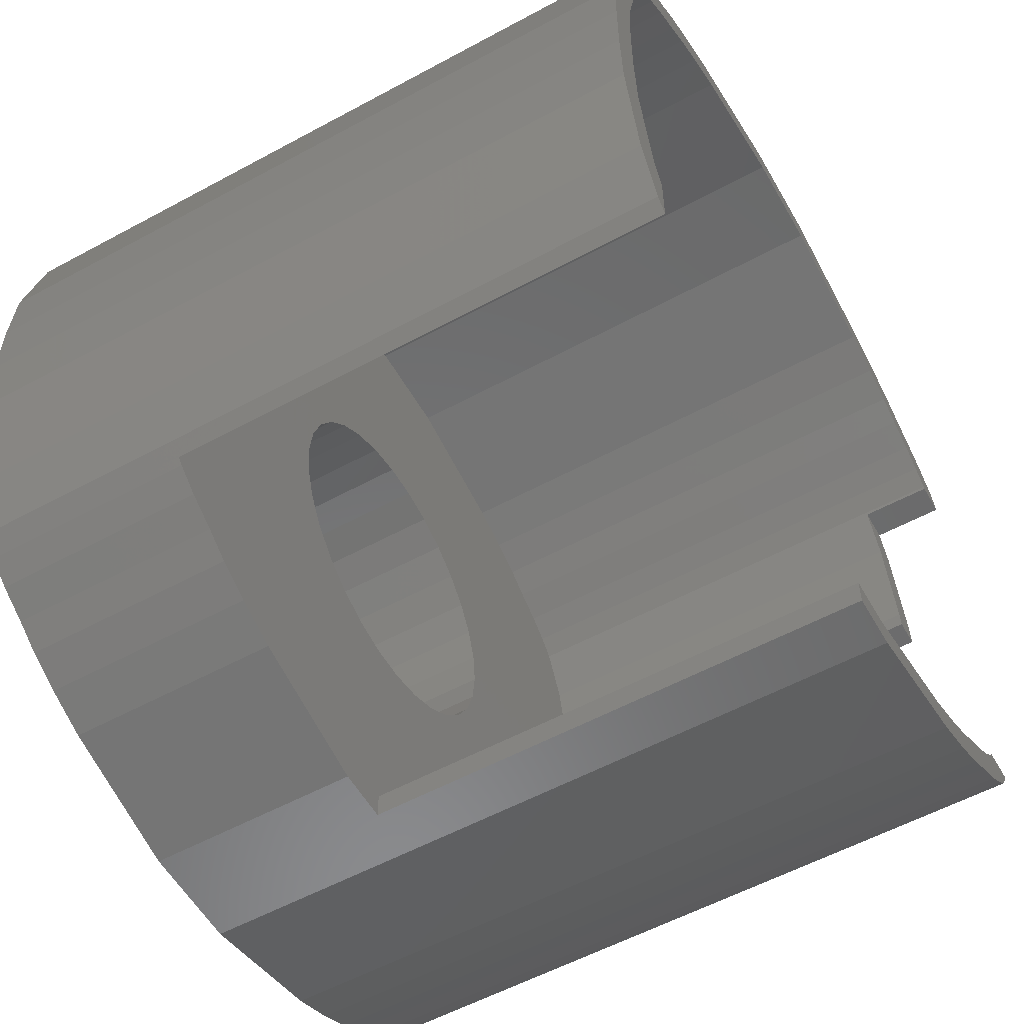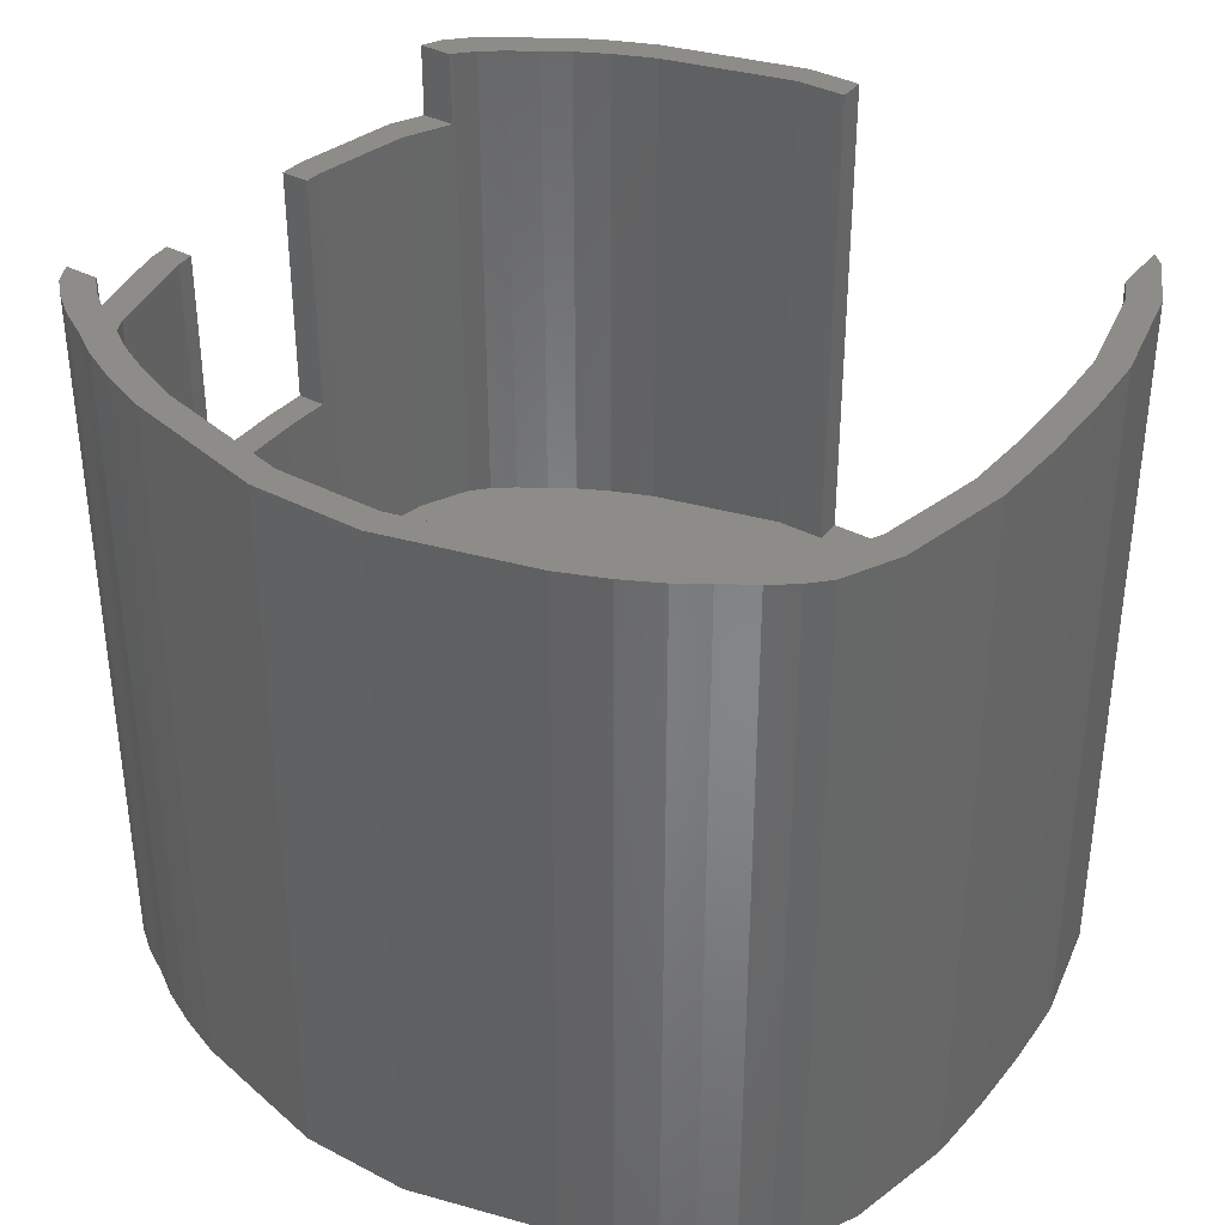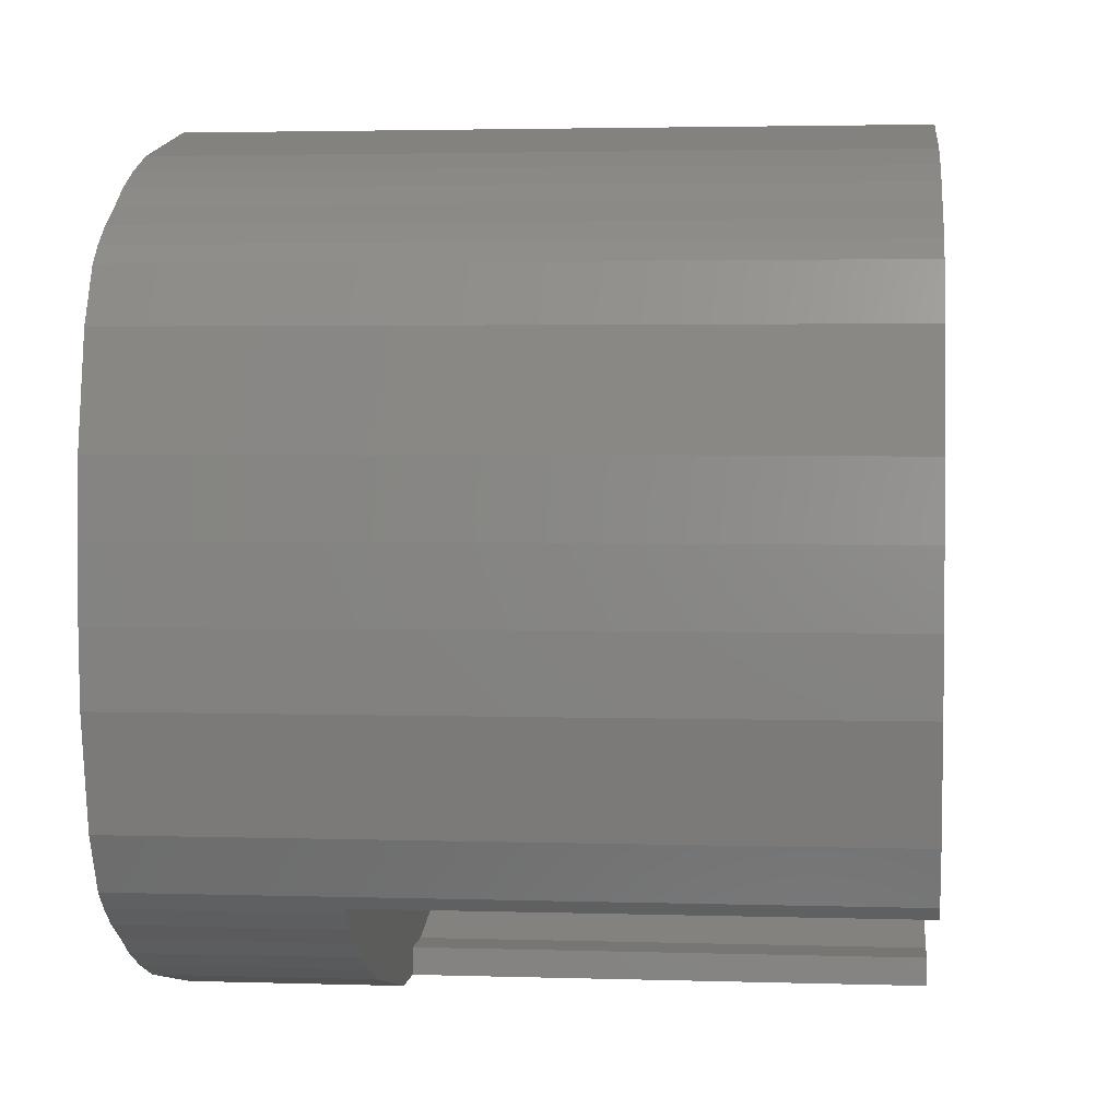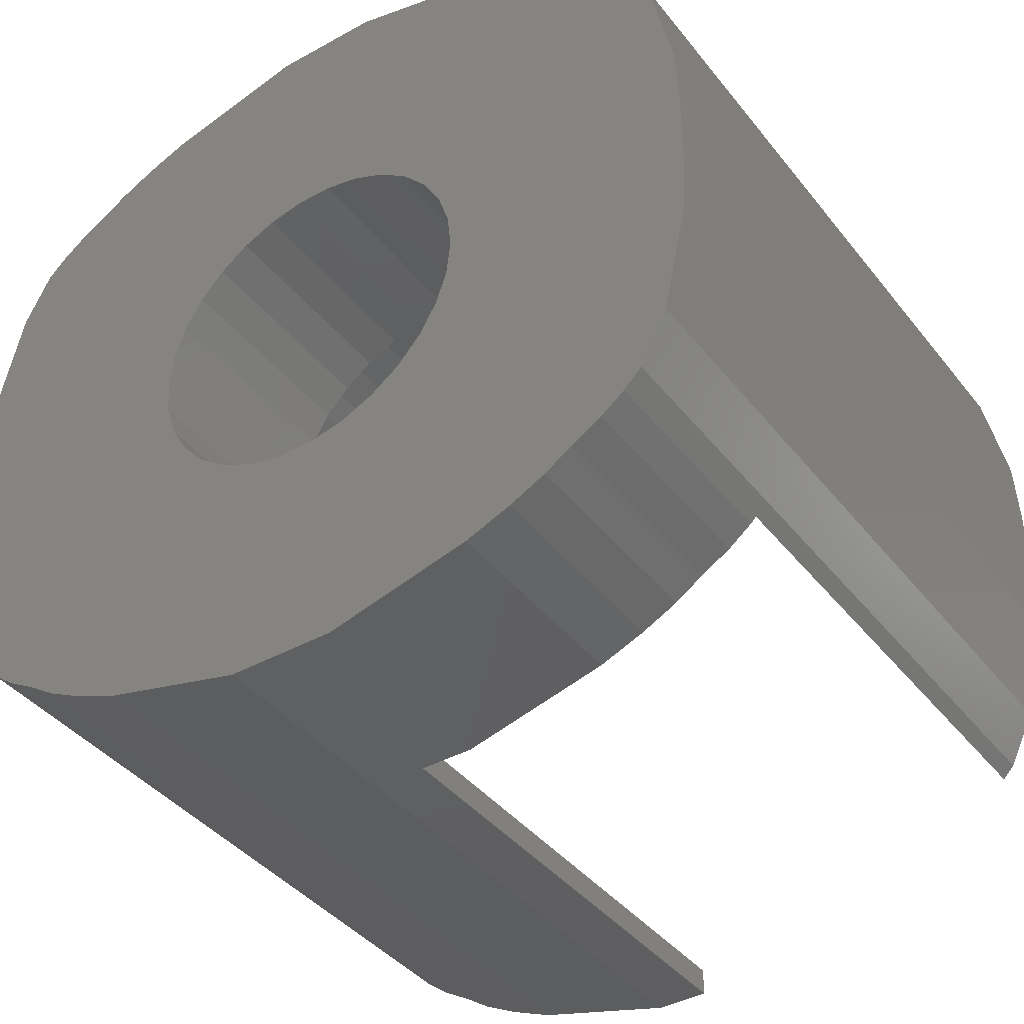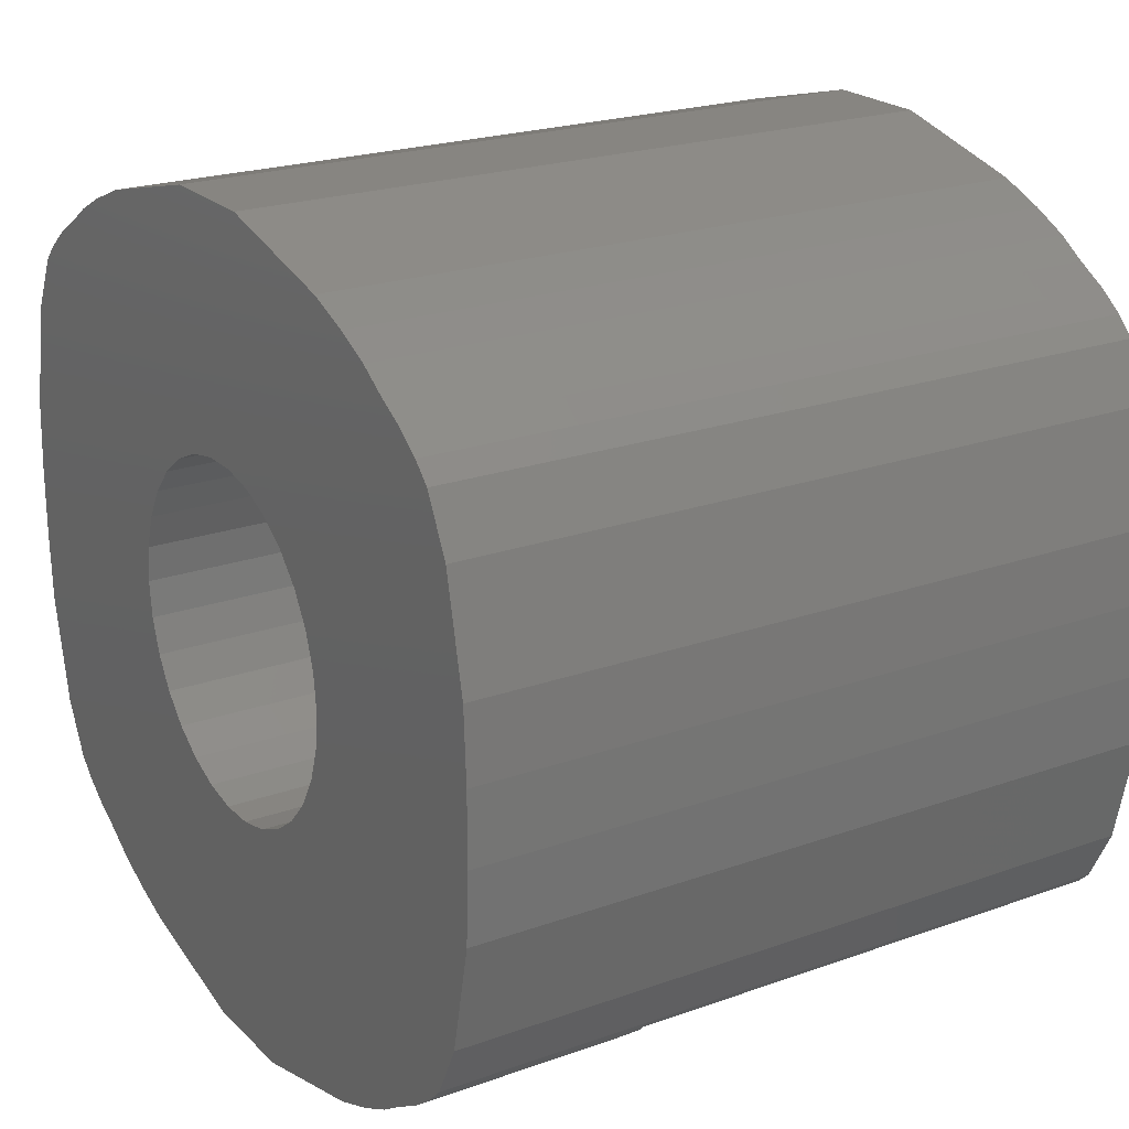
<metadata>
{"format":"stl","ext":"stl","renderer":"f3d","projection":"perspective","resolution":1024,"background":"white","views":[{"elev":-56.7,"azim":-60.5,"up":"+Y"},{"elev":37.2,"azim":-146.1,"up":"+Z"},{"elev":3.0,"azim":-83.9,"up":"+Y"},{"elev":-40.2,"azim":-145.7,"up":"+Y"},{"elev":22.0,"azim":-122.0,"up":"+Y"}]}
</metadata>
<code>
# stl→obj: 244 verts, 488 faces
v 21.22 15.16 32.47
v 22.73 16.24 32.47
v 21.65 17.32 32.47
v 21.3 15 32.47
v 23.35 15 32.47
v 20.21 16.17 32.47
v 20.24 18.4 32.47
v 18.89 17.18 32.47
v 18.4 19.48 32.47
v 17.18 18.19 32.47
v 16.78 20.57 32.47
v 15.66 19.2 32.47
v 14.61 21.65 32.47
v 13.64 20.21 32.47
v 11.91 22.73 32.47
v 11.11 21.22 32.47
v 3.247 24.9 32.47
v 3.031 23.24 32.47
v -3.031 23.24 32.47
v -3.247 24.9 32.47
v -11.11 21.22 32.47
v -11.91 22.73 32.47
v -13.64 20.21 32.47
v -14.61 21.65 32.47
v -15.66 19.2 32.47
v -16.78 20.57 32.47
v -17.18 18.19 32.47
v -18.4 19.48 32.47
v -18.89 17.18 32.47
v -20.24 18.4 32.47
v -20.21 16.17 32.47
v -21.65 17.32 32.47
v -21.22 15.16 32.47
v -22.73 16.24 32.47
v -24.36 12.99 32.47
v -22.73 12.12 32.47
v -25.98 2.165 32.47
v -24.05 6.062 32.47
v -25.76 6.495 32.47
v -22 -13.59 32.47
v -22.73 -16.24 32.47
v -22 -16.97 32.47
v -24.36 -12.99 32.47
v -22.73 -12.12 32.47
v -25.76 -6.495 32.47
v -24.05 -6.062 32.47
v -25.98 -2.165 32.47
v -24.25 -2.021 32.47
v -24.25 2.021 32.47
v 21.3 -15 32.47
v 22.73 -16.24 32.47
v 23.35 -15 32.47
v 21.22 -15.16 32.47
v 21.65 -17.32 32.47
v 20.21 -16.17 32.47
v 20.24 -18.4 32.47
v 18.89 -17.18 32.47
v 18.4 -19.48 32.47
v 17.18 -18.19 32.47
v 16.78 -20.57 32.47
v 15.66 -19.2 32.47
v 14.61 -21.65 32.47
v 13.64 -20.21 32.47
v 11.91 -22.73 32.47
v 11.11 -21.22 32.47
v 3.247 -24.9 32.47
v 3.031 -23.24 32.47
v 0 -24.9 32.47
v 0 -23.24 32.47
v 25.84 5 13
v 25.76 6.495 28
v 25.84 5 28
v 25.76 6.495 -10.82
v 25.98 2.165 -10.82
v 25.98 2.165 13
v 24.36 12.99 -10.82
v 24.36 12.99 28
v 23.35 15 28
v 22.73 16.24 -10.82
v 21.65 17.32 -10.82
v 20.24 18.4 -10.82
v 18.4 19.48 -10.82
v 16.78 20.57 -10.82
v 14.61 21.65 -10.82
v 11.91 22.73 -10.82
v 3.247 24.9 -10.82
v -3.247 24.9 -10.82
v 25.98 -2.165 13
v 25.98 -2.165 -10.82
v -25.98 2.165 -10.82
v -25.76 6.495 -10.82
v -24.36 12.99 -10.82
v -22.73 16.24 -10.82
v -21.65 17.32 -10.82
v -20.24 18.4 -10.82
v -18.4 19.48 -10.82
v -16.78 20.57 -10.82
v -14.61 21.65 -10.82
v -11.91 22.73 -10.82
v -25.98 -2.165 -10.82
v 25.84 -5 28
v 25.76 -6.495 28
v 25.84 -5 13
v 25.76 -6.495 -10.82
v 24.36 -12.99 28
v 24.36 -12.99 -10.82
v 23.35 -15 28
v 22.73 -16.24 -10.82
v 21.65 -17.32 -10.82
v 20.24 -18.4 -10.82
v 18.4 -19.48 -10.82
v 16.78 -20.57 -10.82
v 14.61 -21.65 -10.82
v 11.91 -22.73 -10.82
v 3.247 -24.9 -10.82
v -3.247 -24.9 2
v -3.247 -24.9 -10.82
v 0 -24.9 2
v -25.76 -6.495 -10.82
v -24.36 -12.99 -10.82
v -22.73 -16.24 -10.82
v -22 -16.97 2
v -21.65 -17.32 -10.82
v -21.65 -17.32 2
v -20.24 -18.4 2
v -20.24 -18.4 -10.82
v -18.4 -19.48 2
v -18.4 -19.48 -10.82
v -16.78 -20.57 2
v -16.78 -20.57 -10.82
v -14.61 -21.65 2
v -14.61 -21.65 -10.82
v -11.91 -22.73 2
v -11.91 -22.73 -10.82
v -22 -13.59 2
v 10.27 2.183 2
v 24.25 2.021 2
v 24.05 6.062 2
v 10.5 0 2
v 24.25 -2.021 2
v 9.592 4.271 2
v 22.73 12.12 2
v 20.21 16.17 2
v 21.22 15.16 2
v 10.27 -2.183 2
v 24.05 -6.062 2
v 8.495 6.172 2
v 9.592 -4.271 2
v 18.89 17.18 2
v 22.73 -12.12 2
v 17.18 18.19 2
v 8.495 -6.172 2
v 7.026 7.803 2
v 15.66 19.2 2
v 20.21 -16.17 2
v 13.64 20.21 2
v 21.22 -15.16 2
v 5.25 9.093 2
v 11.11 21.22 2
v 18.89 -17.18 2
v 17.18 -18.19 2
v 3.245 9.986 2
v 3.031 23.24 2
v 1.098 10.44 2
v -1.098 10.44 2
v -3.031 23.24 2
v -3.245 9.986 2
v -11.11 21.22 2
v -5.25 9.093 2
v -13.64 20.21 2
v -7.026 7.803 2
v -17.18 18.19 2
v -8.495 6.172 2
v -15.66 19.2 2
v 7.026 -7.803 2
v 15.66 -19.2 2
v 13.64 -20.21 2
v 5.25 -9.093 2
v 11.11 -21.22 2
v 3.245 -9.986 2
v 3.031 -23.24 2
v 1.098 -10.44 2
v 0 -23.24 2
v -1.098 -10.44 2
v -3.245 -9.986 2
v -5.25 -9.093 2
v -7.026 -7.803 2
v -8.495 -6.172 2
v -22.73 -12.12 2
v -9.592 -4.271 2
v -24.05 -6.062 2
v -10.27 -2.183 2
v -24.25 -2.021 2
v -10.5 0 2
v -18.89 17.18 2
v -20.21 16.17 2
v -22.73 12.12 2
v -9.592 4.271 2
v -24.05 6.062 2
v -10.27 2.183 2
v -21.22 15.16 2
v -24.25 2.021 2
v 24.1 5 13
v 24.05 6.062 28
v 24.25 2.021 13
v 24.1 5 28
v 22.73 12.12 28
v 21.3 15 28
v 24.25 -2.021 13
v 24.1 -5 13
v 24.05 -6.062 28
v 24.1 -5 28
v 22.73 -12.12 28
v 21.3 -15 28
v 10.27 -2.183 -10.82
v 10.5 0 -10.82
v 9.592 -4.271 -10.82
v 10.27 2.183 -10.82
v 8.495 -6.172 -10.82
v 9.592 4.271 -10.82
v 8.495 6.172 -10.82
v 7.026 -7.803 -10.82
v 5.25 -9.093 -10.82
v 3.245 -9.986 -10.82
v 1.098 -10.44 -10.82
v -1.098 -10.44 -10.82
v -3.245 -9.986 -10.82
v -5.25 -9.093 -10.82
v -7.026 -7.803 -10.82
v -8.495 -6.172 -10.82
v 7.026 7.803 -10.82
v 5.25 9.093 -10.82
v 3.245 9.986 -10.82
v 1.098 10.44 -10.82
v -1.098 10.44 -10.82
v -3.245 9.986 -10.82
v -5.25 9.093 -10.82
v -7.026 7.803 -10.82
v -8.495 6.172 -10.82
v -9.592 4.271 -10.82
v -10.27 2.183 -10.82
v -10.5 0 -10.82
v -9.592 -4.271 -10.82
v -10.27 -2.183 -10.82
f 1 2 3
f 4 2 1
f 2 4 5
f 6 3 7
f 3 6 1
f 7 8 6
f 9 8 7
f 9 10 8
f 11 10 9
f 11 12 10
f 13 12 11
f 13 14 12
f 15 14 13
f 15 16 14
f 17 16 15
f 17 18 16
f 17 19 18
f 20 19 17
f 20 21 19
f 22 21 20
f 22 23 21
f 24 23 22
f 24 25 23
f 26 25 24
f 26 27 25
f 28 27 26
f 28 29 27
f 30 29 28
f 29 30 31
f 32 31 30
f 31 32 33
f 34 33 32
f 35 33 34
f 33 35 36
f 37 38 39
f 36 39 38
f 39 36 35
f 40 41 42
f 43 40 44
f 45 44 46
f 40 43 41
f 47 46 48
f 38 37 49
f 49 37 48
f 47 48 37
f 46 47 45
f 44 45 43
f 50 51 52
f 51 50 53
f 51 53 54
f 55 54 53
f 54 55 56
f 57 56 55
f 57 58 56
f 59 58 57
f 59 60 58
f 61 60 59
f 61 62 60
f 63 62 61
f 63 64 62
f 65 64 63
f 65 66 64
f 67 66 65
f 68 67 69
f 67 68 66
f 70 71 72
f 71 70 73
f 74 70 75
f 70 74 73
f 71 76 77
f 76 71 73
f 78 2 5
f 2 78 79
f 76 78 77
f 78 76 79
f 2 80 3
f 80 2 79
f 80 7 3
f 7 80 81
f 81 9 7
f 9 81 82
f 82 11 9
f 11 82 83
f 83 13 11
f 13 83 84
f 84 15 13
f 15 84 85
f 85 17 15
f 17 85 86
f 86 20 17
f 20 86 87
f 88 74 75
f 74 88 89
f 90 39 91
f 39 90 37
f 91 35 92
f 35 91 39
f 92 34 93
f 34 92 35
f 93 32 94
f 32 93 34
f 95 32 30
f 32 95 94
f 96 30 28
f 30 96 95
f 97 28 26
f 28 97 96
f 98 26 24
f 26 98 97
f 99 24 22
f 24 99 98
f 87 22 20
f 22 87 99
f 100 37 90
f 37 100 47
f 101 102 103
f 103 89 88
f 103 104 89
f 104 103 102
f 105 104 102
f 104 105 106
f 52 51 107
f 107 106 105
f 108 107 51
f 107 108 106
f 54 108 51
f 108 54 109
f 110 54 56
f 54 110 109
f 111 56 58
f 56 111 110
f 112 58 60
f 58 112 111
f 113 60 62
f 60 113 112
f 114 62 64
f 62 114 113
f 115 64 66
f 64 115 114
f 116 117 118
f 118 66 68
f 118 115 66
f 115 118 117
f 119 47 100
f 47 119 45
f 120 45 119
f 45 120 43
f 121 43 120
f 43 121 41
f 121 122 41
f 123 122 121
f 122 123 124
f 41 122 42
f 123 125 124
f 125 123 126
f 126 127 125
f 127 126 128
f 128 129 127
f 129 128 130
f 130 131 129
f 131 130 132
f 132 133 131
f 133 132 134
f 134 116 133
f 116 134 117
f 124 135 122
f 136 137 138
f 137 139 140
f 141 138 142
f 137 136 139
f 143 142 144
f 140 145 146
f 142 143 147
f 148 146 145
f 147 143 149
f 146 148 150
f 147 149 151
f 152 150 148
f 153 151 154
f 155 150 152
f 153 154 156
f 150 155 157
f 158 156 159
f 155 152 160
f 160 152 161
f 145 140 139
f 138 141 136
f 142 147 141
f 151 153 147
f 156 158 153
f 159 162 158
f 163 162 159
f 163 164 162
f 163 165 164
f 166 165 163
f 166 167 165
f 168 167 166
f 167 168 169
f 170 169 168
f 169 170 171
f 171 172 173
f 172 171 174
f 174 171 170
f 175 161 152
f 161 175 176
f 176 175 177
f 178 177 175
f 177 178 179
f 180 179 178
f 180 181 179
f 182 181 180
f 182 183 181
f 184 183 182
f 185 183 184
f 183 185 116
f 183 116 118
f 133 185 186
f 131 186 187
f 135 187 188
f 189 188 190
f 191 190 192
f 185 133 116
f 193 192 194
f 195 173 172
f 196 173 195
f 192 193 191
f 197 173 196
f 190 191 189
f 173 197 198
f 187 135 127
f 198 199 200
f 199 198 197
f 186 131 133
f 197 196 201
f 127 135 125
f 125 135 124
f 202 200 199
f 194 202 193
f 200 202 194
f 187 127 129
f 187 129 131
f 188 189 135
f 138 203 204
f 137 203 138
f 203 137 205
f 204 203 206
f 138 207 142
f 207 138 204
f 144 208 1
f 142 208 144
f 208 142 207
f 1 208 4
f 144 6 143
f 6 144 1
f 149 6 8
f 6 149 143
f 151 8 10
f 8 151 149
f 154 10 12
f 10 154 151
f 156 12 14
f 12 156 154
f 159 14 16
f 14 159 156
f 163 16 18
f 16 163 159
f 166 18 19
f 18 166 163
f 140 205 137
f 205 140 209
f 49 199 38
f 199 49 202
f 38 197 36
f 197 38 199
f 36 201 33
f 201 36 197
f 33 196 31
f 196 33 201
f 196 29 31
f 29 196 195
f 195 27 29
f 27 195 172
f 172 25 27
f 25 172 174
f 174 23 25
f 23 174 170
f 170 21 23
f 21 170 168
f 168 19 21
f 19 168 166
f 48 202 49
f 202 48 193
f 140 210 209
f 146 210 140
f 211 210 146
f 210 211 212
f 150 211 146
f 211 150 213
f 150 214 213
f 157 214 150
f 53 214 157
f 214 53 50
f 155 53 157
f 53 155 55
f 155 57 55
f 57 155 160
f 160 59 57
f 59 160 161
f 161 61 59
f 61 161 176
f 176 63 61
f 63 176 177
f 177 65 63
f 65 177 179
f 179 67 65
f 67 179 181
f 181 69 67
f 69 181 183
f 46 193 48
f 193 46 191
f 44 191 46
f 191 44 189
f 40 189 44
f 189 40 135
f 215 89 104
f 89 216 74
f 217 104 106
f 89 215 216
f 109 106 108
f 74 218 73
f 106 109 219
f 220 73 218
f 219 109 110
f 73 220 76
f 219 110 111
f 221 76 220
f 222 111 112
f 80 76 221
f 222 112 113
f 76 80 79
f 223 113 114
f 80 221 81
f 81 221 82
f 218 74 216
f 104 217 215
f 106 219 217
f 111 222 219
f 113 223 222
f 224 114 115
f 114 224 223
f 115 225 224
f 115 226 225
f 117 226 115
f 226 117 227
f 134 227 117
f 227 134 228
f 132 228 134
f 228 132 229
f 130 229 132
f 229 128 230
f 128 229 130
f 231 82 221
f 82 231 83
f 83 231 84
f 232 84 231
f 84 232 85
f 233 85 232
f 85 233 86
f 234 86 233
f 235 86 234
f 87 235 236
f 235 87 86
f 99 236 237
f 98 237 238
f 96 238 239
f 92 239 240
f 91 240 241
f 236 99 87
f 90 241 242
f 126 230 128
f 123 230 126
f 90 242 100
f 120 230 123
f 241 90 91
f 119 243 120
f 237 98 99
f 243 119 244
f 240 91 92
f 230 120 243
f 238 97 98
f 120 123 121
f 238 96 97
f 100 244 119
f 239 92 94
f 244 100 242
f 239 95 96
f 239 94 95
f 94 92 93
f 218 141 220
f 141 218 136
f 216 136 218
f 136 216 139
f 217 145 215
f 145 217 148
f 233 158 162
f 158 233 232
f 238 169 171
f 169 238 237
f 237 167 169
f 167 237 236
f 222 152 219
f 152 222 175
f 222 178 175
f 178 222 223
f 188 243 190
f 243 188 230
f 223 180 178
f 180 223 224
f 224 182 180
f 182 224 225
f 232 153 158
f 153 232 231
f 200 240 198
f 240 200 241
f 215 139 216
f 139 215 145
f 173 238 171
f 238 173 239
f 235 164 165
f 164 235 234
f 219 148 217
f 148 219 152
f 236 165 167
f 165 236 235
f 227 186 185
f 186 227 228
f 228 187 186
f 187 228 229
f 221 153 231
f 153 221 147
f 194 241 200
f 241 194 242
f 220 147 221
f 147 220 141
f 226 185 184
f 185 226 227
f 225 184 182
f 184 225 226
f 190 244 192
f 244 190 243
f 187 230 188
f 230 187 229
f 234 162 164
f 162 234 233
f 192 242 194
f 242 192 244
f 198 239 173
f 239 198 240
f 118 69 183
f 69 118 68
f 42 135 40
f 135 42 122
f 207 71 77
f 71 204 72
f 72 204 206
f 207 77 78
f 71 207 204
f 207 78 208
f 208 5 4
f 5 208 78
f 203 72 206
f 72 203 70
f 205 75 70
f 75 205 88
f 209 88 205
f 205 70 203
f 88 209 103
f 103 209 210
f 103 212 101
f 212 103 210
f 211 102 101
f 211 101 212
f 213 102 211
f 102 213 105
f 105 213 107
f 107 213 214
f 107 50 52
f 50 107 214

</code>
